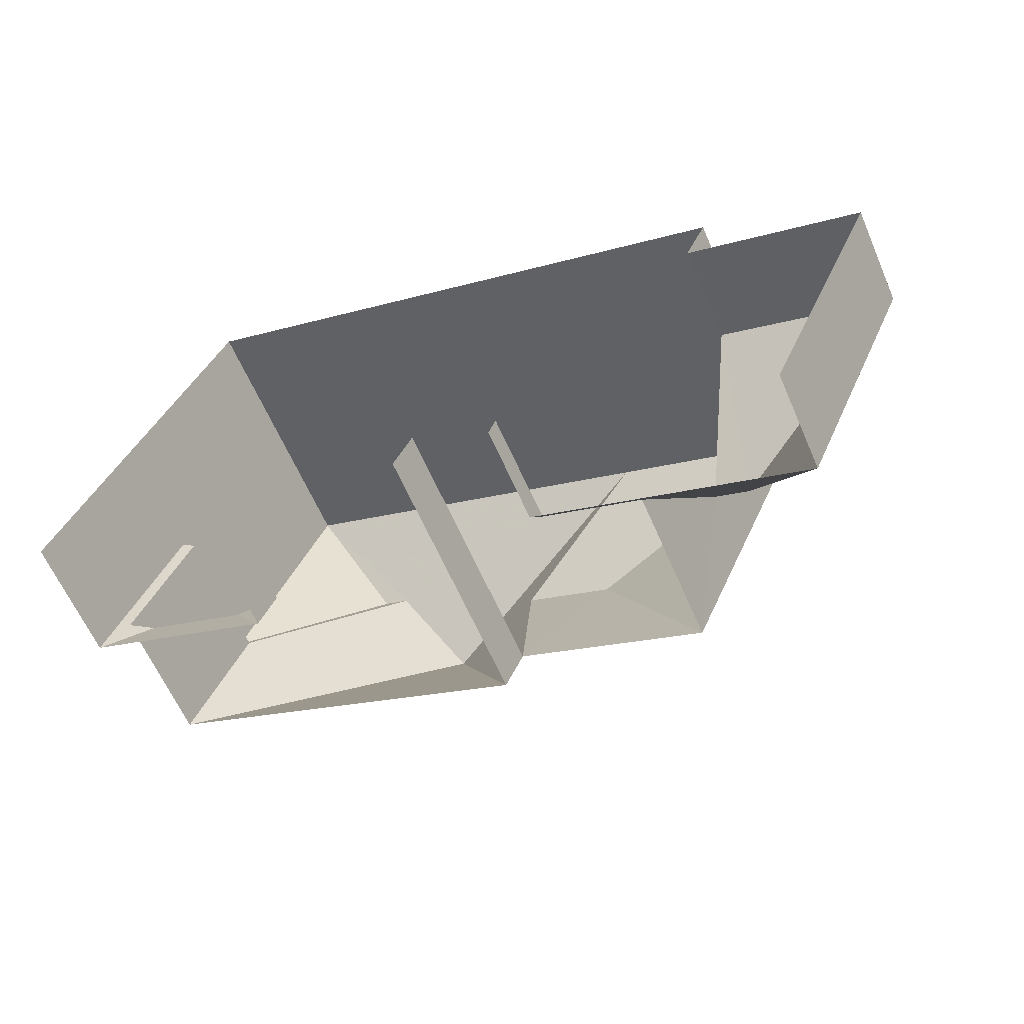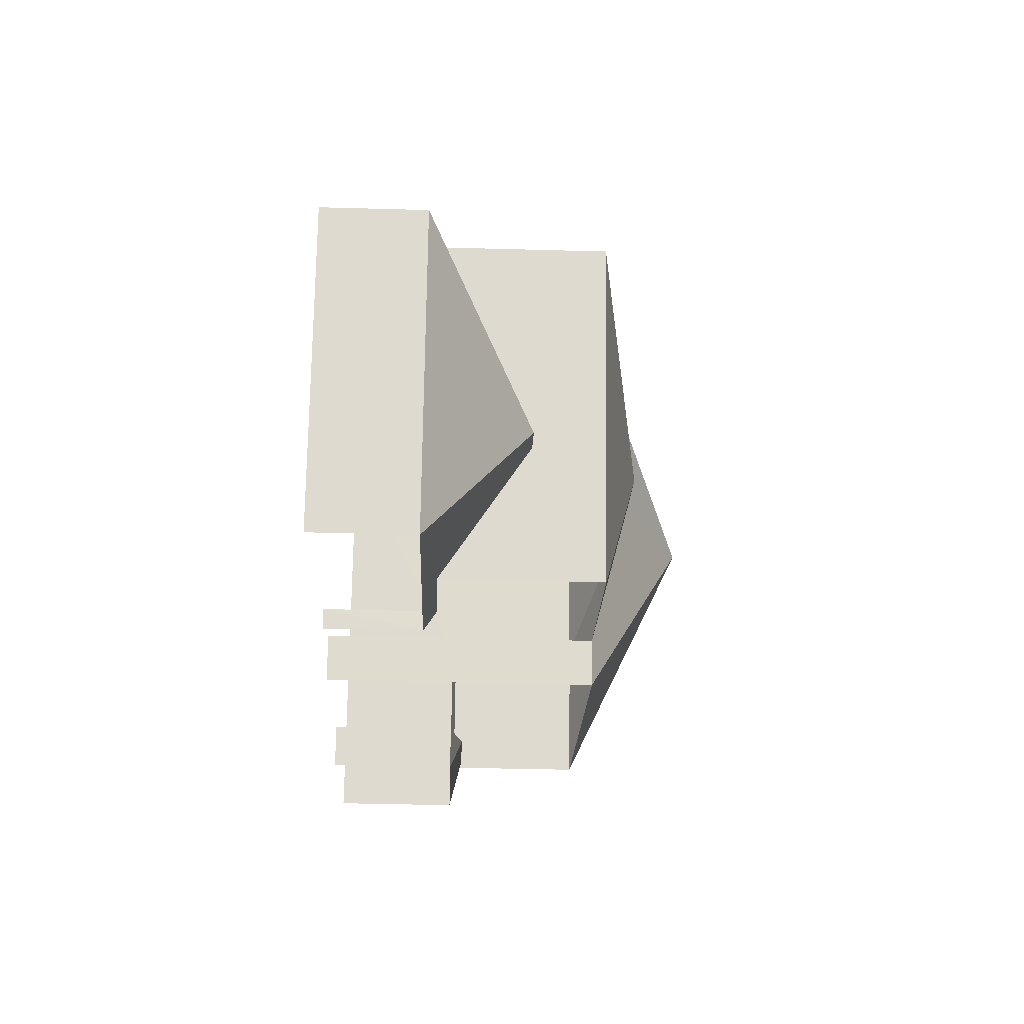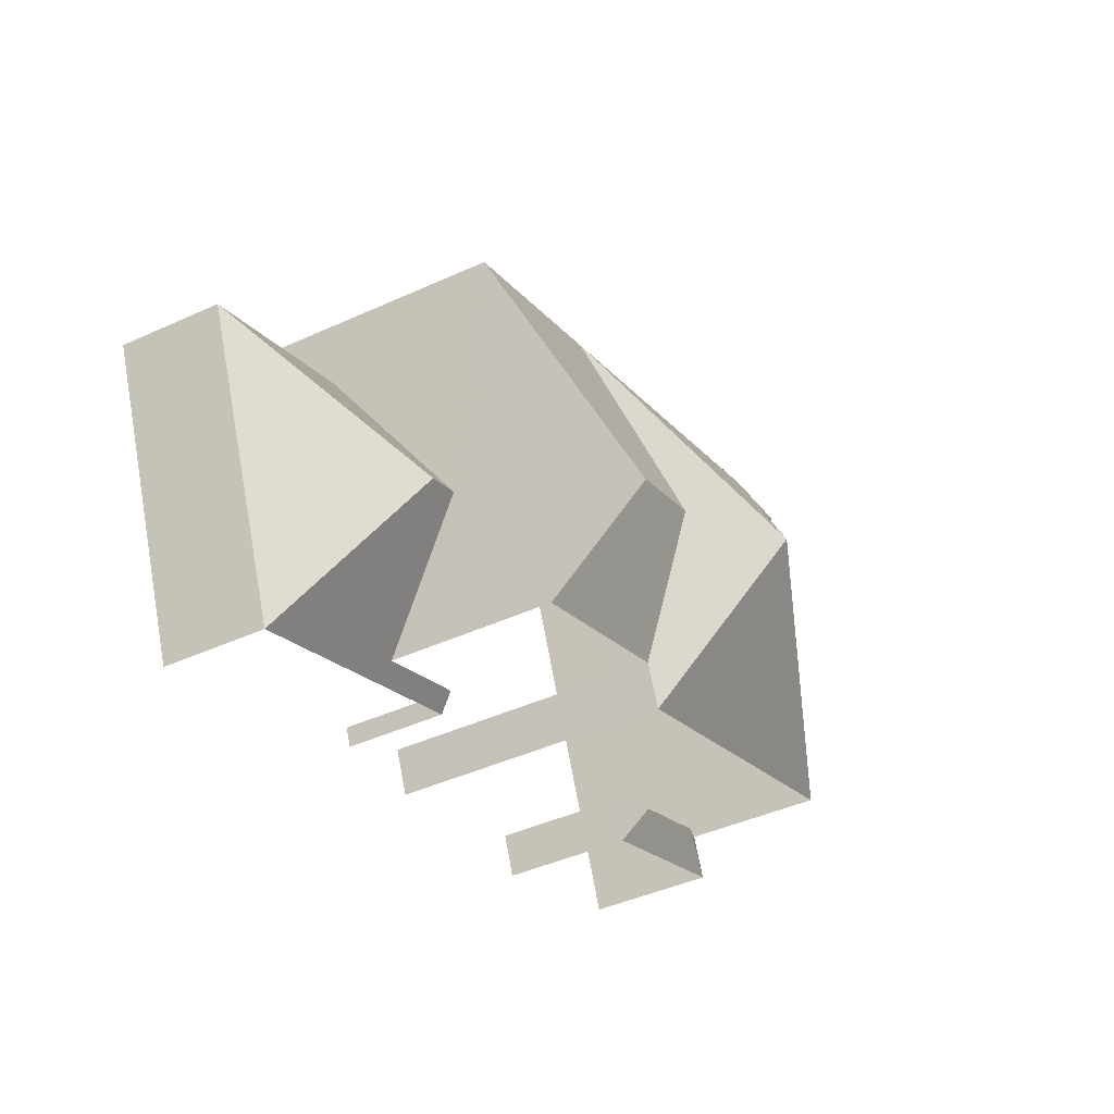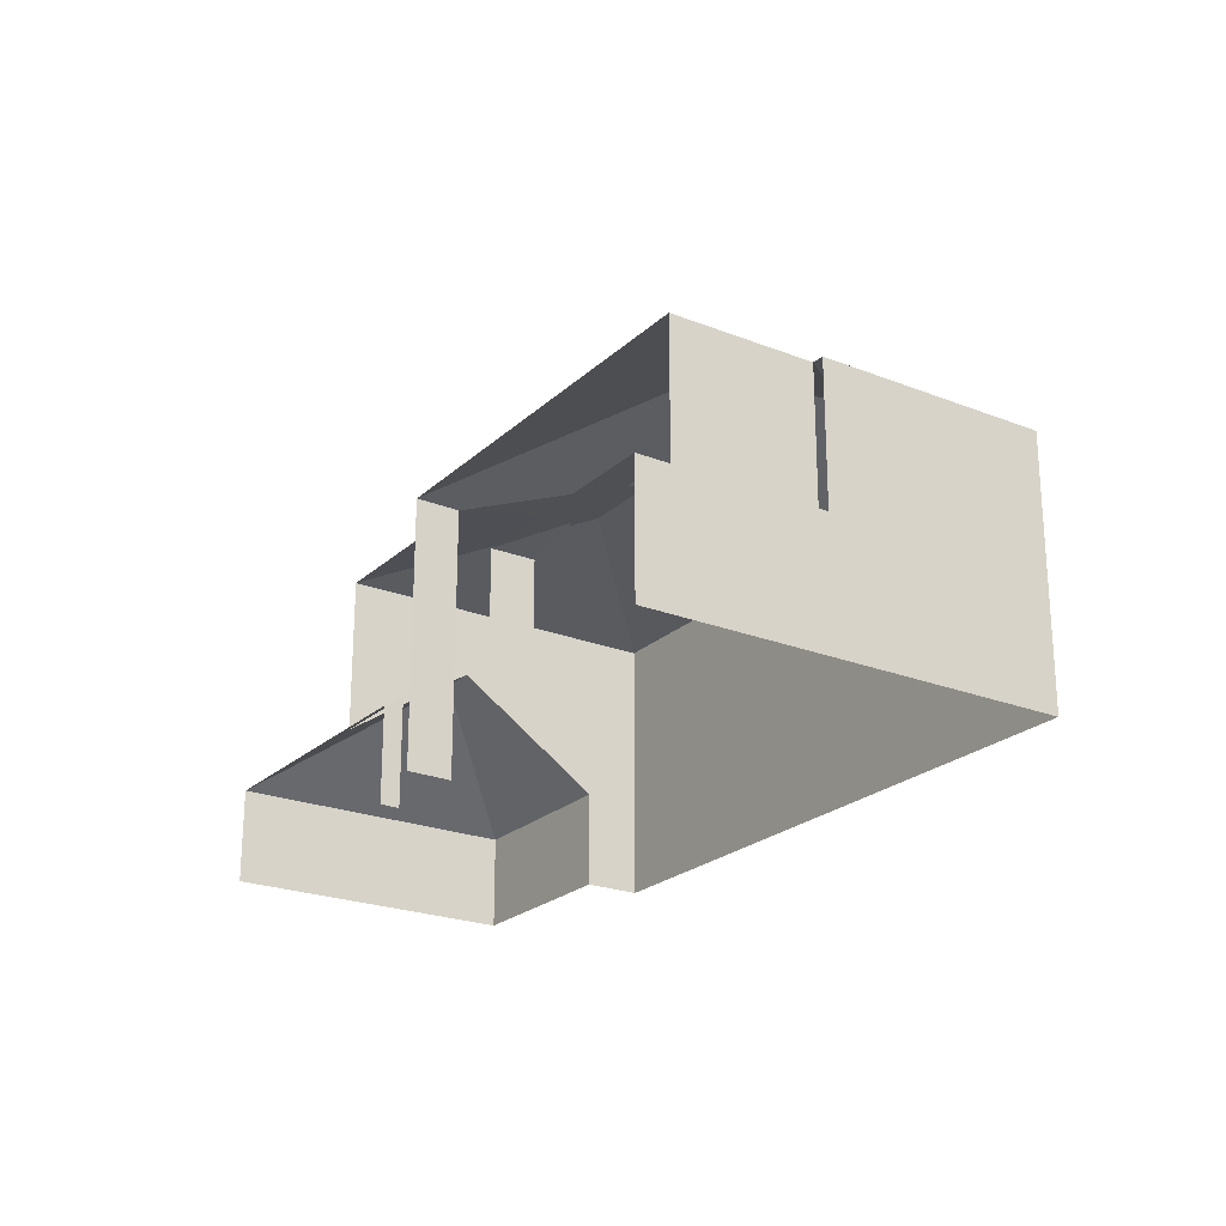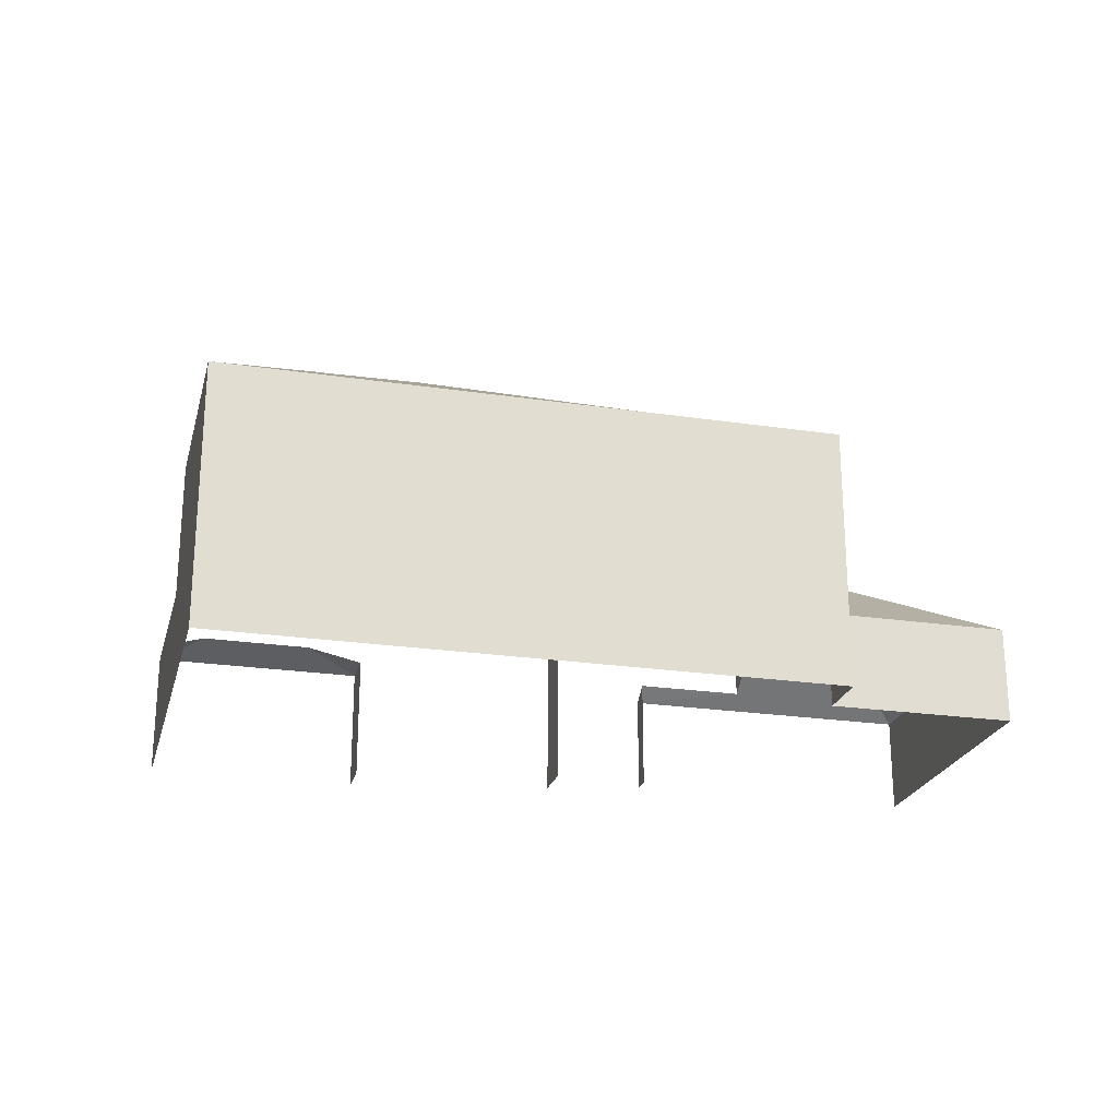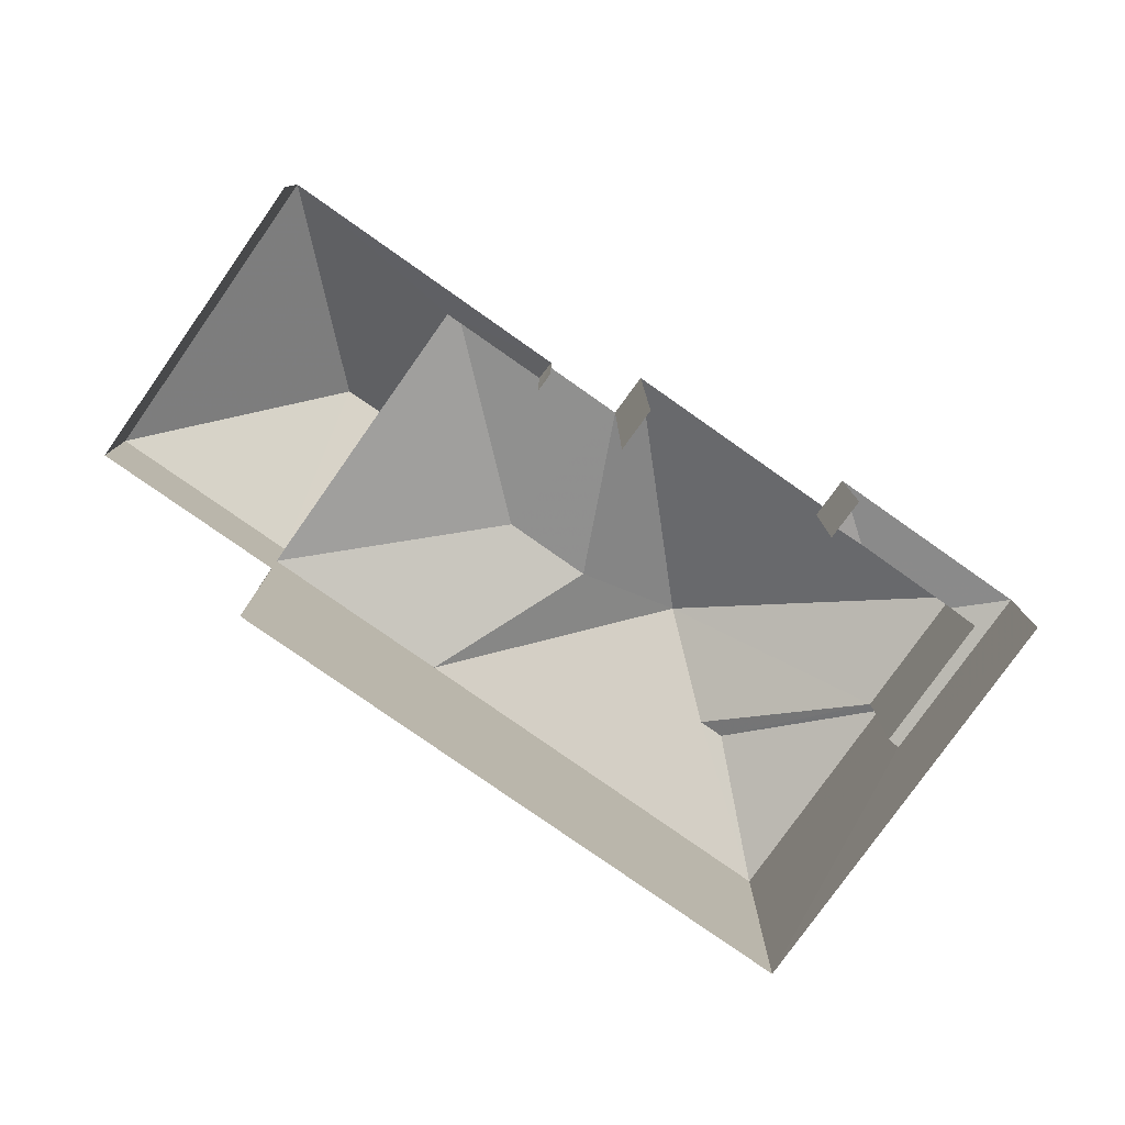
<metadata>
{"format":"obj","ext":"obj","renderer":"f3d","projection":"perspective","resolution":1024,"background":"white","views":[{"elev":-62.3,"azim":-156.5,"up":"+Y"},{"elev":-41.6,"azim":-91.9,"up":"+Y"},{"elev":-44.1,"azim":-62.0,"up":"+Y"},{"elev":-23.0,"azim":78.8,"up":"+Z"},{"elev":-23.3,"azim":-171.5,"up":"+Z"},{"elev":-78.7,"azim":-12.5,"up":"+Z"}]}
</metadata>
<code>
v -2.197e+05 -1.24e+05 28.55
v -2.197e+05 -1.239e+05 28.55
v -2.197e+05 -1.239e+05 28.55
v -2.197e+05 -1.239e+05 28.55
v -2.197e+05 -1.239e+05 28.55
v -2.197e+05 -1.239e+05 28.55
v -2.197e+05 -1.239e+05 28.55
v -2.197e+05 -1.239e+05 28.55
v -2.197e+05 -1.239e+05 28.55
v -2.197e+05 -1.239e+05 28.55
v -2.197e+05 -1.239e+05 28.55
v -2.197e+05 -1.239e+05 28.55
v -2.197e+05 -1.239e+05 31.4
v -2.197e+05 -1.239e+05 31.14
v -2.197e+05 -1.239e+05 31.14
v -2.197e+05 -1.239e+05 32.62
v -2.197e+05 -1.239e+05 32.62
v -2.197e+05 -1.239e+05 30.82
v -2.197e+05 -1.24e+05 30.55
v -2.197e+05 -1.239e+05 30.55
v -2.197e+05 -1.239e+05 30.82
v -2.197e+05 -1.239e+05 31.22
v -2.197e+05 -1.239e+05 31.14
v -2.197e+05 -1.239e+05 31.22
v -2.197e+05 -1.239e+05 31.4
v -2.197e+05 -1.239e+05 31.14
v -2.197e+05 -1.239e+05 34.06
v -2.197e+05 -1.239e+05 34.06
v -2.197e+05 -1.239e+05 35.27
v -2.197e+05 -1.239e+05 35.27
v -2.197e+05 -1.239e+05 34.06
v -2.197e+05 -1.239e+05 34.94
v -2.197e+05 -1.239e+05 34.06
v -2.197e+05 -1.239e+05 34.06
v -2.197e+05 -1.239e+05 34.94
v -2.197e+05 -1.239e+05 34.06
v -2.197e+05 -1.239e+05 34.06
v -2.197e+05 -1.239e+05 36.19
v -2.197e+05 -1.239e+05 30.55
v -2.197e+05 -1.239e+05 34.06
v -2.197e+05 -1.239e+05 34.06
v -2.197e+05 -1.239e+05 30.55
f 1 2 3
f 4 5 6
f 7 1 8
f 5 9 10
f 11 6 5
f 11 3 12
f 8 3 10
f 8 1 3
f 10 11 5
f 10 3 11
f 14 9 5
f 9 14 36
f 22 37 25
f 37 36 13
f 25 37 13
f 13 36 14
f 8 10 21
f 10 34 21
f 21 33 18
f 21 34 33
f 28 27 24
f 23 28 24
f 20 1 7
f 20 19 1
f 26 4 6
f 26 15 4
f 13 14 15
f 16 17 18
f 17 19 18
f 18 20 21
f 18 19 20
f 22 23 24
f 25 26 22
f 22 26 23
f 27 28 29
f 30 27 29
f 31 29 28
f 32 33 34
f 35 32 34
f 36 37 38
f 17 39 19
f 40 41 32
f 35 40 32
f 42 39 17
f 16 42 17
f 40 30 31
f 31 30 29
f 38 30 40
f 27 38 37
f 27 30 38
f 32 41 33
f 26 13 15
f 26 25 13
f 40 35 38
f 38 34 36
f 38 35 34
f 36 10 9
f 36 34 10
f 3 2 39
f 42 3 39
f 8 20 7
f 8 21 20
f 14 4 15
f 14 5 4
f 19 2 1
f 19 39 2
f 24 37 22
f 24 27 37
f 41 40 12
f 40 11 12
f 40 31 11
f 42 12 3
f 12 42 41
f 18 33 16
f 33 41 16
f 41 42 16
f 31 23 11
f 11 23 6
f 31 28 23
f 6 23 26

</code>
